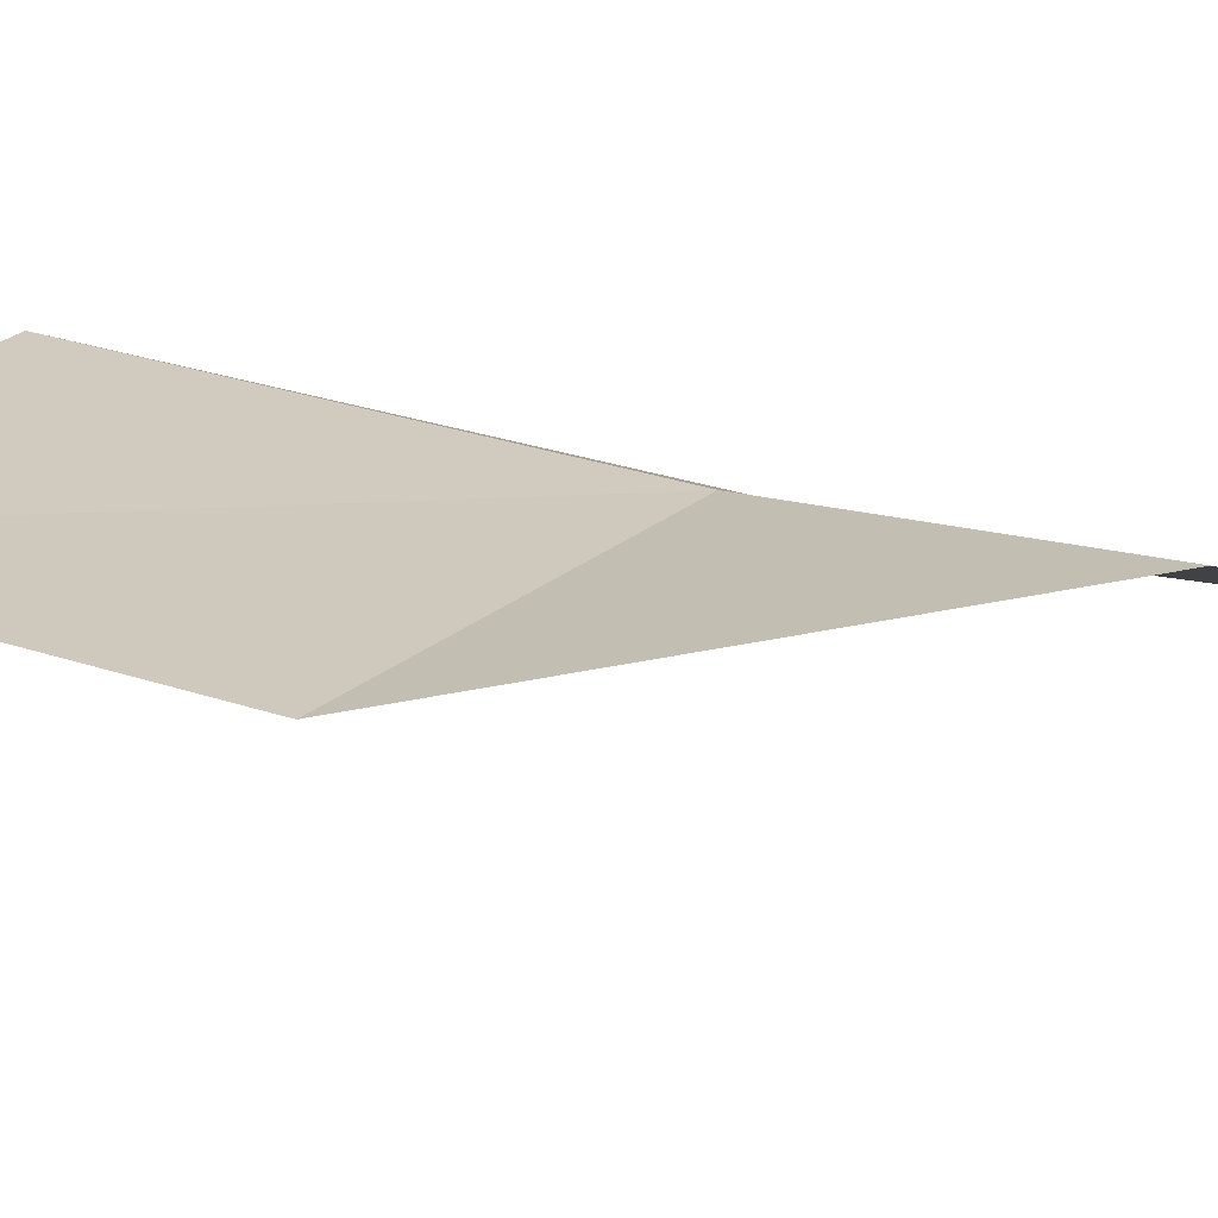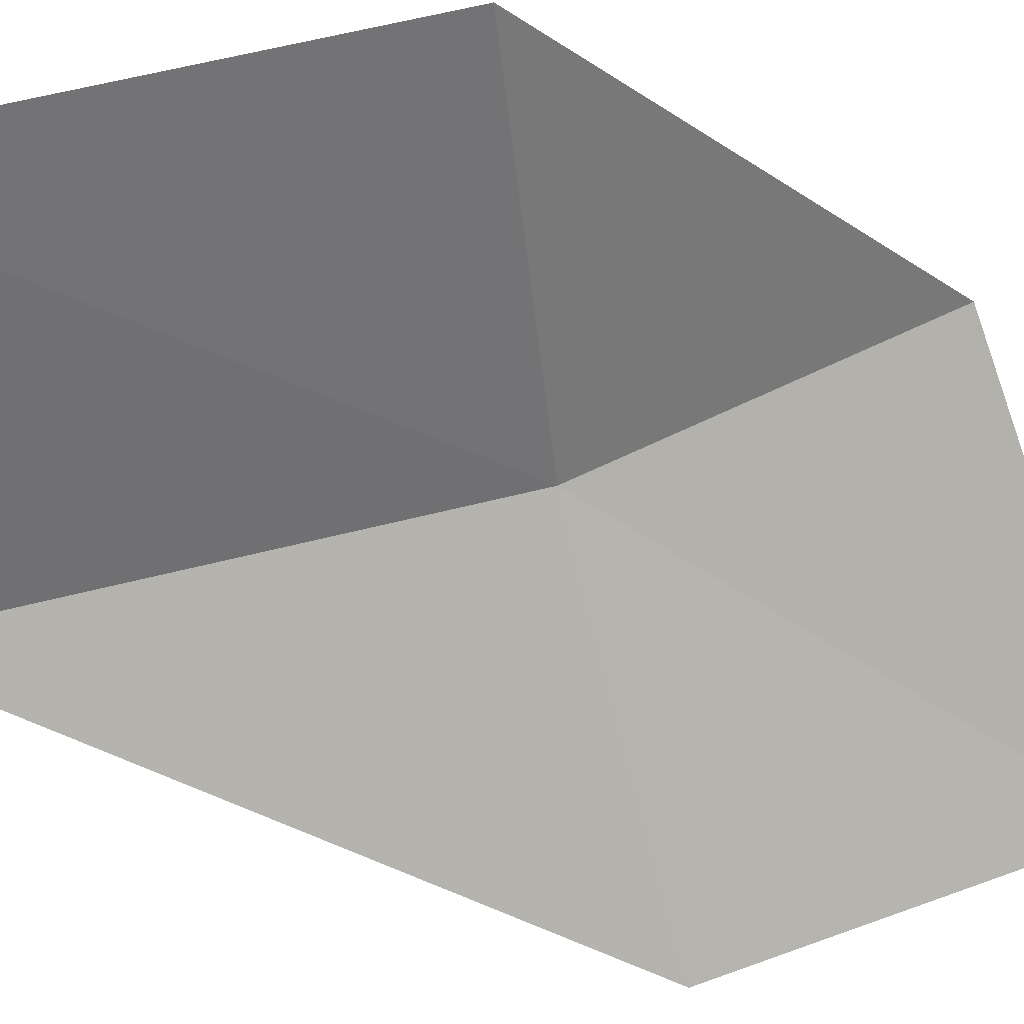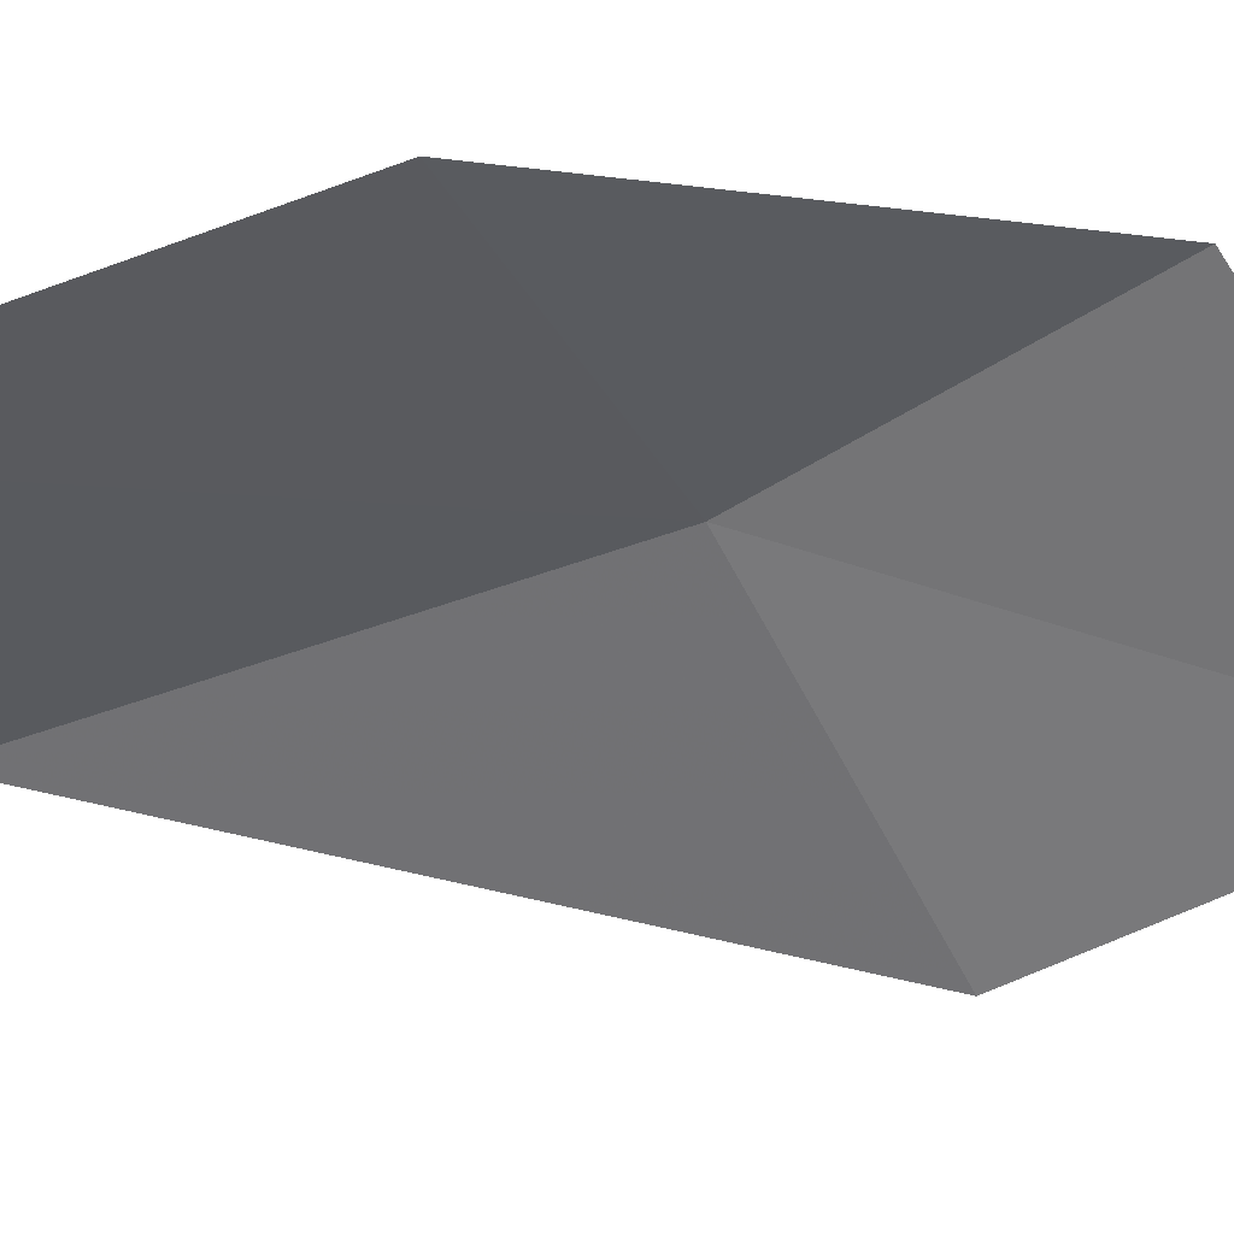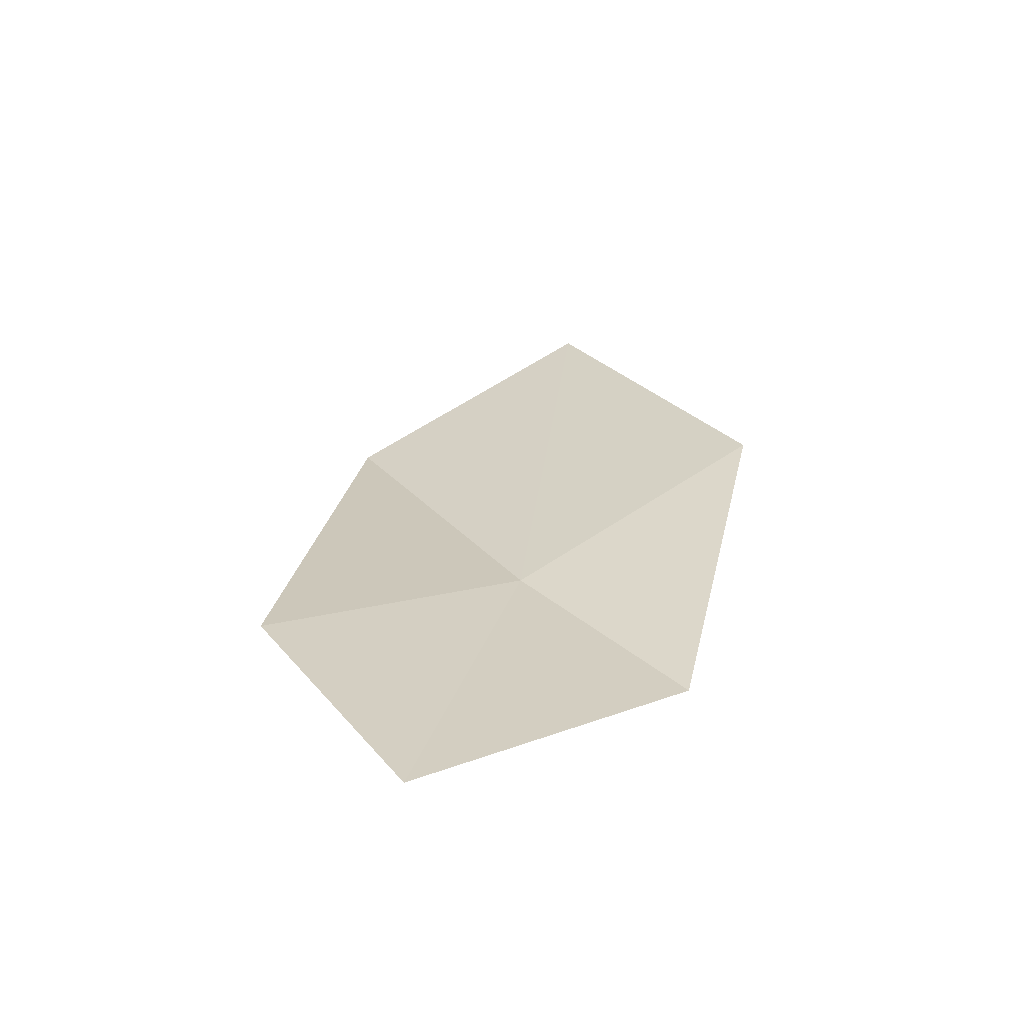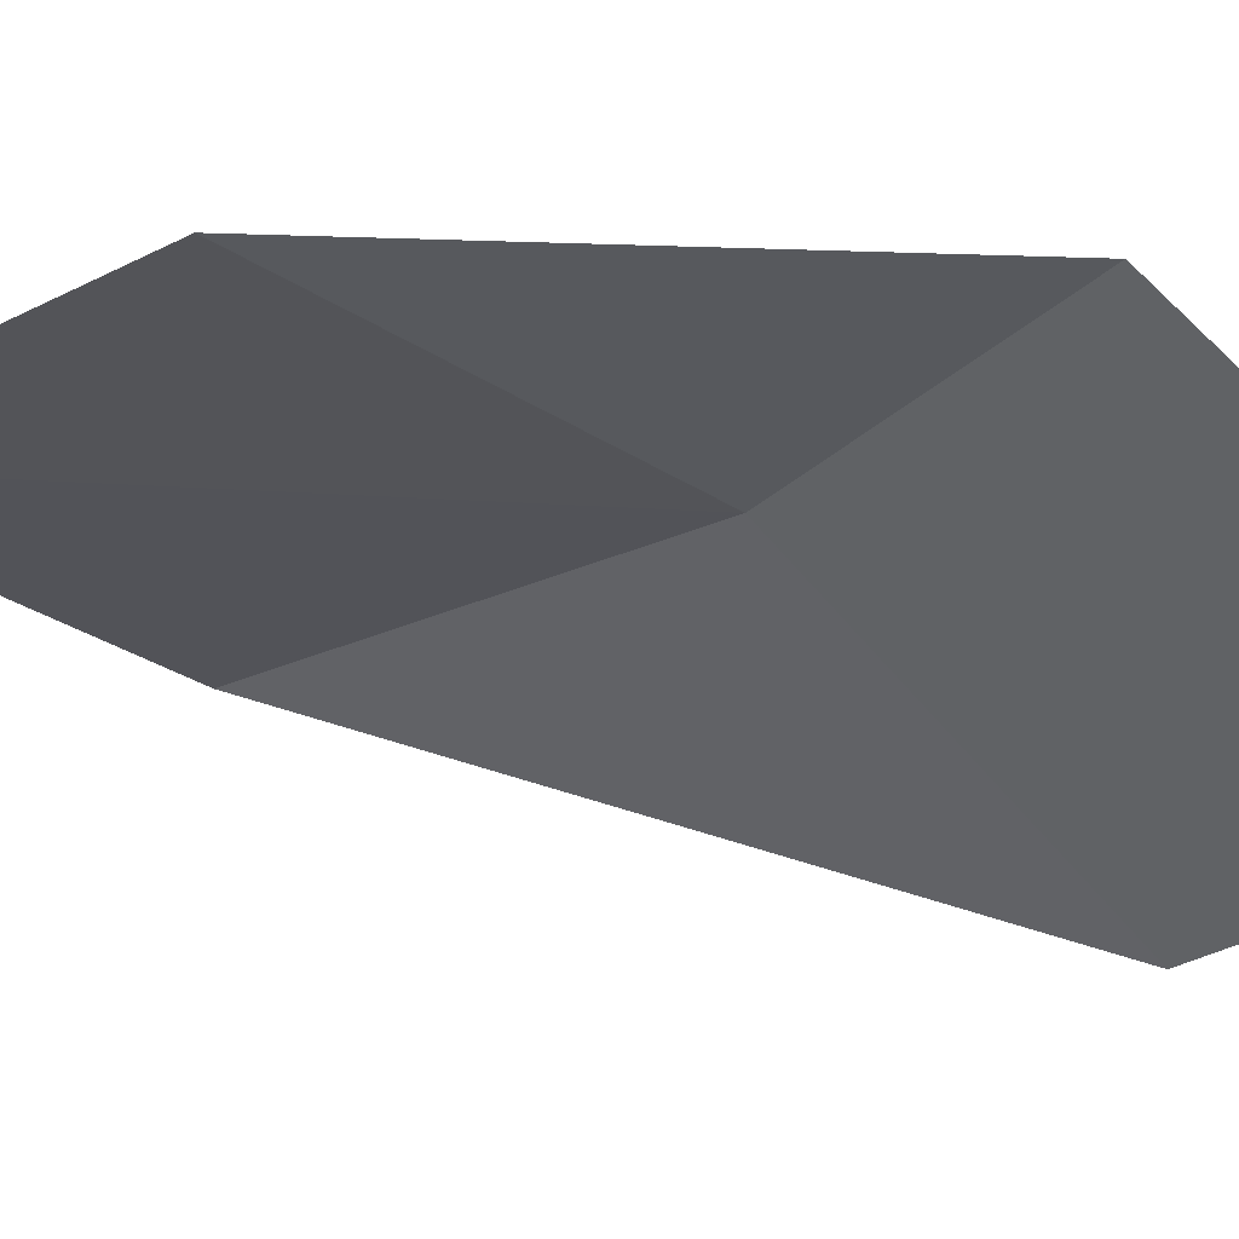
<metadata>
{"format":"obj","ext":"obj","renderer":"f3d","projection":"perspective","resolution":1024,"background":"white","views":[{"elev":52.8,"azim":94.7,"up":"+Y"},{"elev":-29.4,"azim":63.3,"up":"+Y"},{"elev":-3.9,"azim":81.8,"up":"+Y"},{"elev":-59.8,"azim":46.6,"up":"+Z"},{"elev":5.1,"azim":112.4,"up":"+Y"}]}
</metadata>
<code>
v -24.59 -7.184 19.86
v -24.92 -8.191 16.1
v -23.53 -6.121 17.94
v -25.91 -9.201 18.41
v -26.07 -8.185 23.1
v -23.89 -7.047 24.48
v -22.46 -6.025 21.29
f 1 3 2
f 1 2 4
f 1 5 6
f 1 6 7
f 1 7 3
f 1 4 5

</code>
